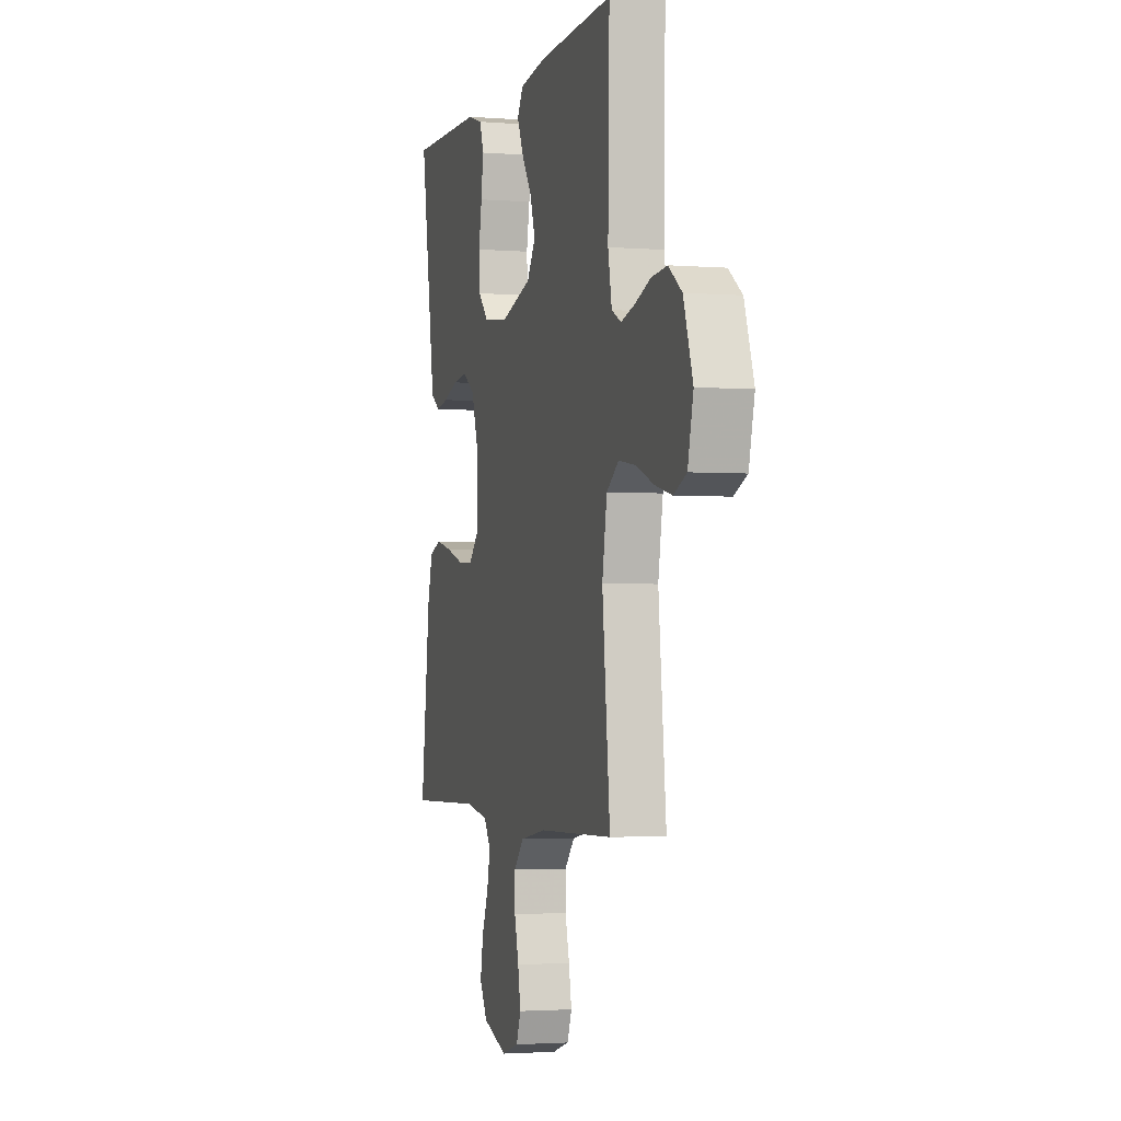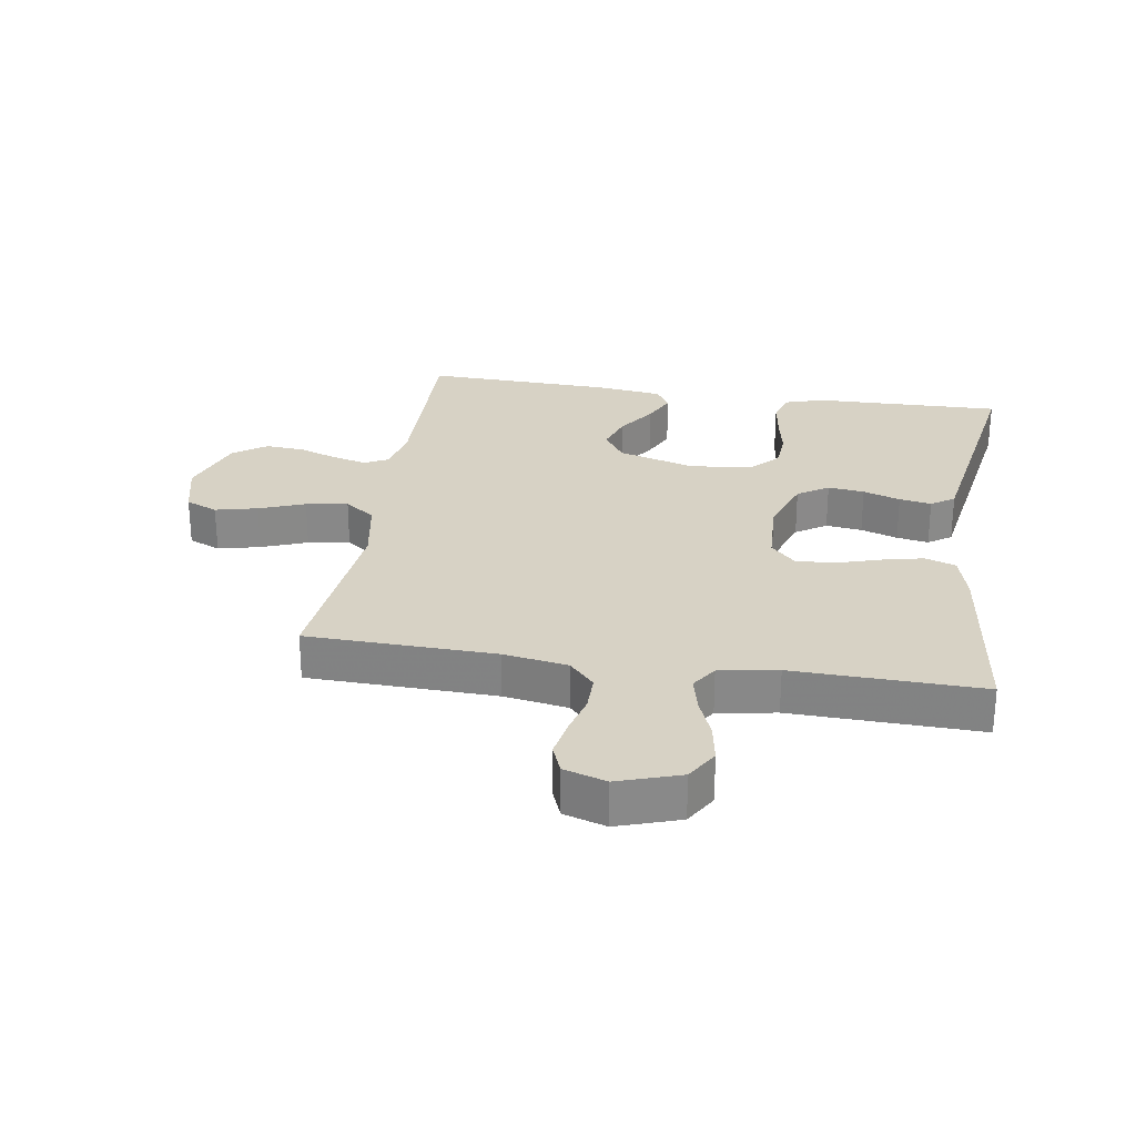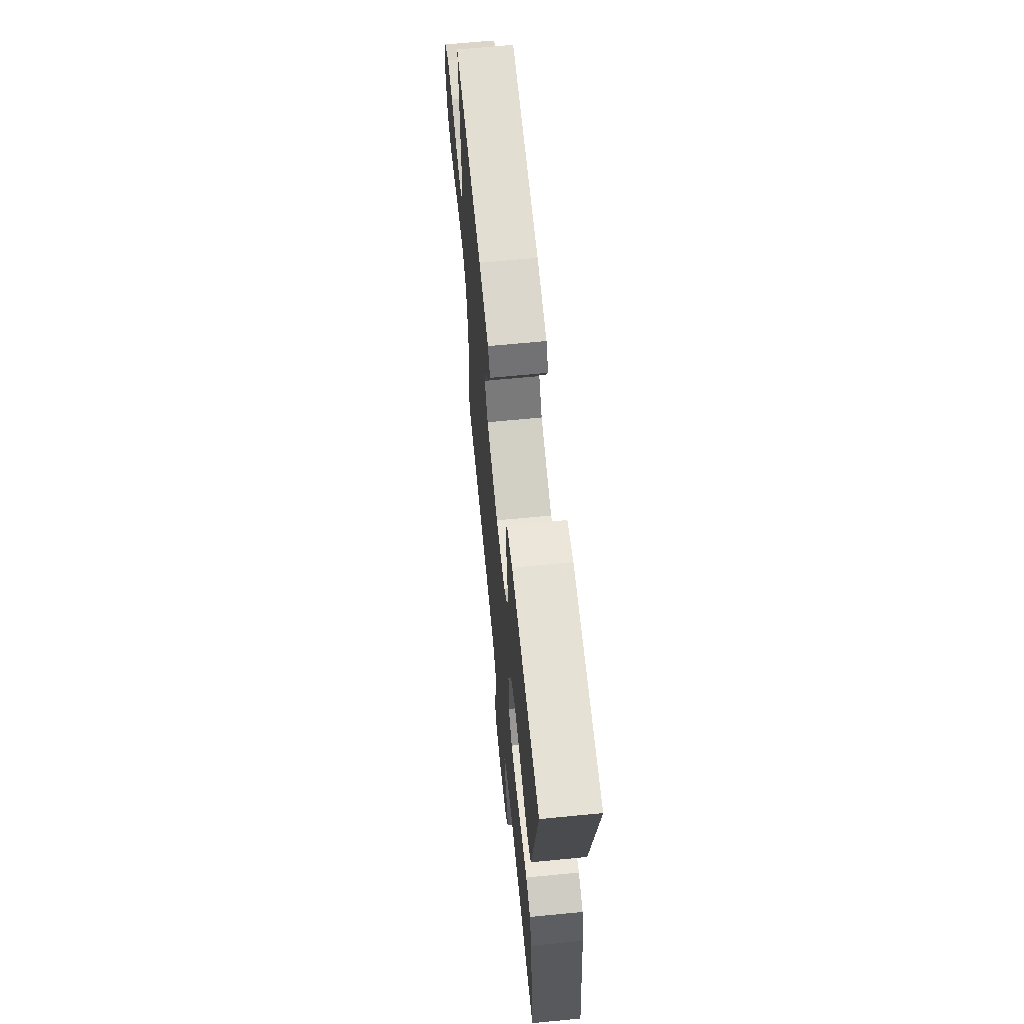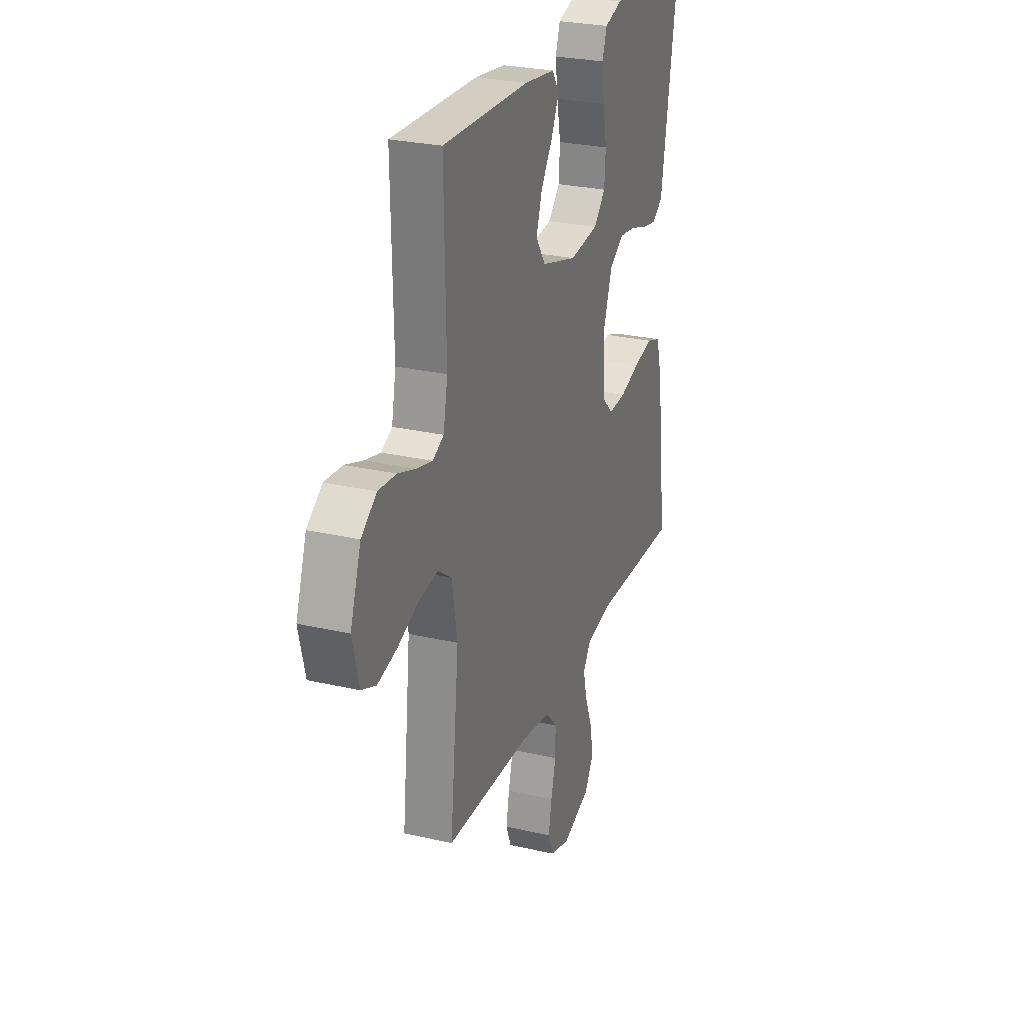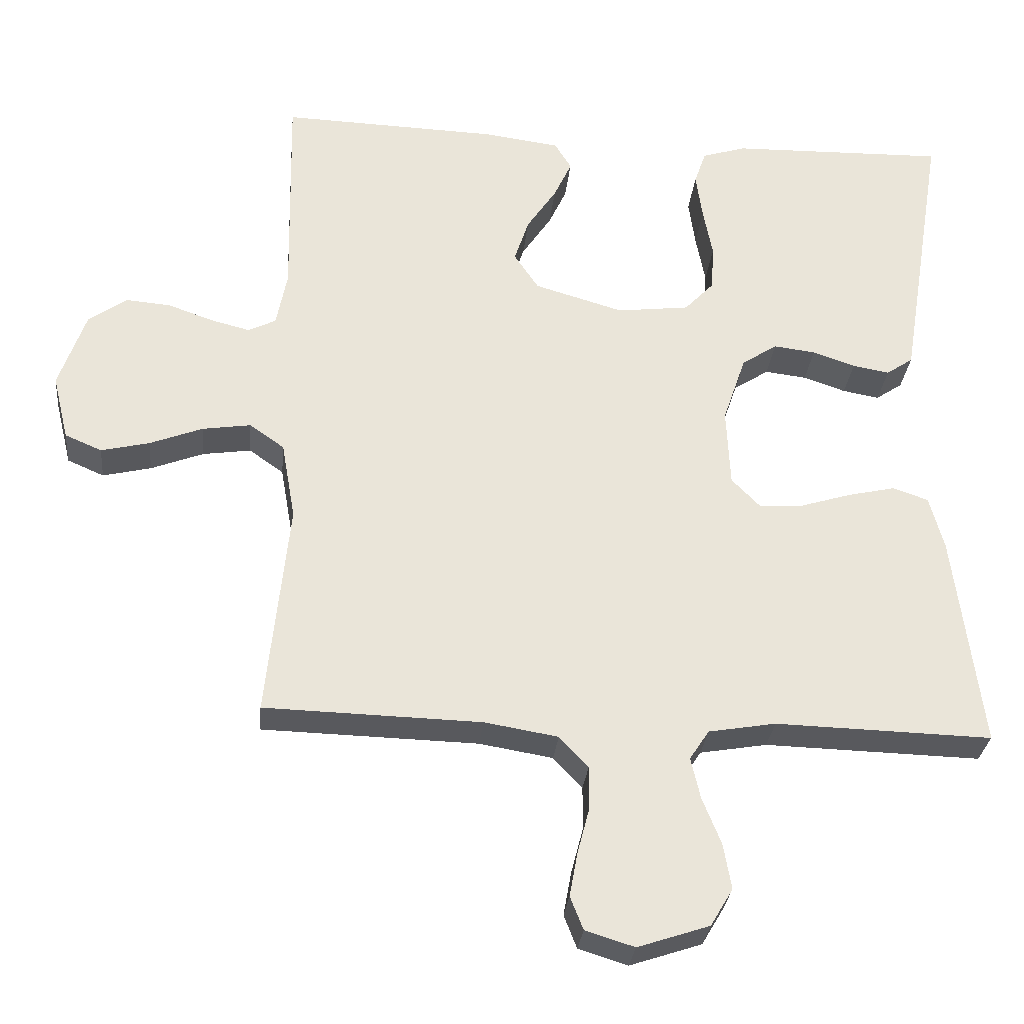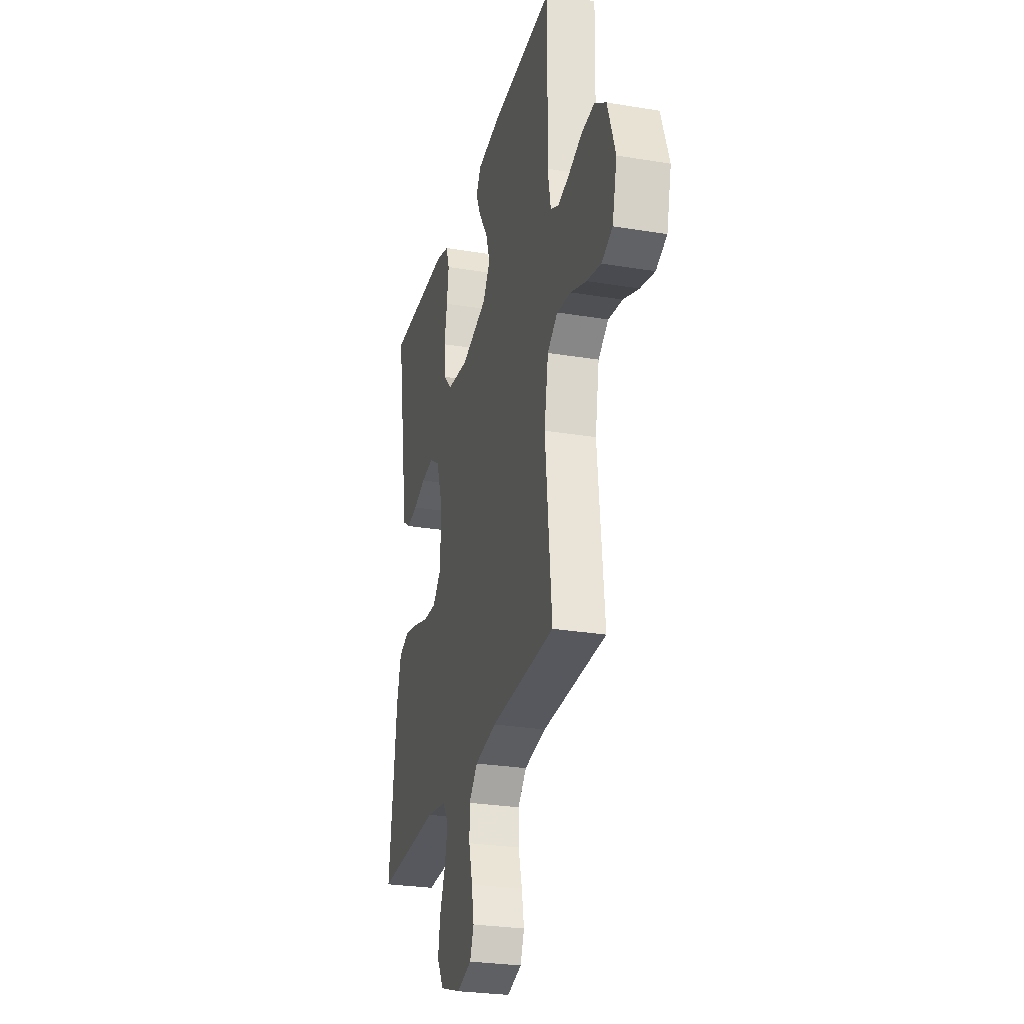
<metadata>
{"format":"obj","ext":"obj","renderer":"f3d","projection":"perspective","resolution":1024,"background":"white","views":[{"elev":-2.4,"azim":74.4,"up":"+Z"},{"elev":27.2,"azim":-171.1,"up":"+Y"},{"elev":66.0,"azim":-95.6,"up":"+Z"},{"elev":26.9,"azim":109.8,"up":"+Z"},{"elev":-29.7,"azim":174.4,"up":"+Z"},{"elev":-27.4,"azim":75.7,"up":"+Z"}]}
</metadata>
<code>
v 0.5 0.07 0.5
v 0.494 0.07 0.2
v 0.509 0.07 0.123
v 0.547 0.07 0.104
v 0.602 0.07 0.118
v 0.664 0.07 0.14
v 0.726 0.07 0.145
v 0.779 0.07 0.107
v 0.816 0.07 0
v 0.794 0.07 -0.09
v 0.743 0.07 -0.112
v 0.676 0.07 -0.096
v 0.603 0.07 -0.068
v 0.536 0.07 -0.058
v 0.488 0.07 -0.092
v 0.469 0.07 -0.2
v 0.5 0.07 -0.5
v 0.2 0.07 -0.508
v 0.098 0.07 -0.525
v 0.058 0.07 -0.568
v 0.058 0.07 -0.627
v 0.075 0.07 -0.692
v 0.086 0.07 -0.752
v 0.068 0.07 -0.798
v 0 0.07 -0.819
v -0.099 0.07 -0.786
v -0.13 0.07 -0.734
v -0.119 0.07 -0.671
v -0.093 0.07 -0.606
v -0.08 0.07 -0.549
v -0.107 0.07 -0.508
v -0.2 0.07 -0.492
v -0.5 0.07 -0.5
v -0.462 0.07 -0.2
v -0.442 0.07 -0.126
v -0.393 0.07 -0.109
v -0.327 0.07 -0.124
v -0.256 0.07 -0.146
v -0.195 0.07 -0.149
v -0.156 0.07 -0.109
v -0.151 0.07 0
v -0.183 0.07 0.094
v -0.232 0.07 0.126
v -0.29 0.07 0.119
v -0.349 0.07 0.099
v -0.4 0.07 0.09
v -0.437 0.07 0.115
v -0.451 0.07 0.2
v -0.5 0.07 0.5
v -0.2 0.07 0.493
v -0.139 0.07 0.474
v -0.123 0.07 0.427
v -0.132 0.07 0.362
v -0.145 0.07 0.293
v -0.141 0.07 0.23
v -0.1 0.07 0.187
v 0 0.07 0.175
v 0.123 0.07 0.211
v 0.157 0.07 0.262
v 0.137 0.07 0.323
v 0.096 0.07 0.384
v 0.071 0.07 0.438
v 0.094 0.07 0.476
v 0.2 0.07 0.49
v 0.5 0 0.5
v 0.494 0 0.2
v 0.509 0 0.123
v 0.547 0 0.104
v 0.602 0 0.118
v 0.664 0 0.14
v 0.726 0 0.145
v 0.779 0 0.107
v 0.816 0 0
v 0.794 0 -0.09
v 0.743 0 -0.112
v 0.676 0 -0.096
v 0.603 0 -0.068
v 0.536 0 -0.058
v 0.488 0 -0.092
v 0.469 0 -0.2
v 0.5 0 -0.5
v 0.2 0 -0.508
v 0.098 0 -0.525
v 0.058 0 -0.568
v 0.058 0 -0.627
v 0.075 0 -0.692
v 0.086 0 -0.752
v 0.068 0 -0.798
v 0 0 -0.819
v -0.099 0 -0.786
v -0.13 0 -0.734
v -0.119 0 -0.671
v -0.093 0 -0.606
v -0.08 0 -0.549
v -0.107 0 -0.508
v -0.2 0 -0.492
v -0.5 0 -0.5
v -0.462 0 -0.2
v -0.442 0 -0.126
v -0.393 0 -0.109
v -0.327 0 -0.124
v -0.256 0 -0.146
v -0.195 0 -0.149
v -0.156 0 -0.109
v -0.151 0 0
v -0.183 0 0.094
v -0.232 0 0.126
v -0.29 0 0.119
v -0.349 0 0.099
v -0.4 0 0.09
v -0.437 0 0.115
v -0.451 0 0.2
v -0.5 0 0.5
v -0.2 0 0.493
v -0.139 0 0.474
v -0.123 0 0.427
v -0.132 0 0.362
v -0.145 0 0.293
v -0.141 0 0.23
v -0.1 0 0.187
v 0 0 0.175
v 0.123 0 0.211
v 0.157 0 0.262
v 0.137 0 0.323
v 0.096 0 0.384
v 0.071 0 0.438
v 0.094 0 0.476
v 0.2 0 0.49
f 64 1 2
f 63 64 2
f 62 63 2
f 61 62 2
f 60 61 2
f 59 60 2 3
f 58 59 3 4
f 57 58 4
f 56 57 4
f 52 53 54
f 51 52 54
f 50 51 54
f 49 50 54
f 48 49 54
f 47 48 54
f 46 47 54
f 45 46 54
f 44 45 54
f 43 44 54 55
f 42 43 55 56
f 36 37 38
f 35 36 38
f 34 35 38
f 33 34 38
f 32 33 38
f 31 32 38 39
f 30 31 39 40
f 27 28 29
f 26 27 29
f 25 26 29
f 24 25 29
f 23 24 29
f 22 23 29
f 21 22 29
f 20 21 29 30
f 30 40 41
f 20 30 41
f 19 20 41
f 16 17 18
f 41 42 56
f 19 41 56
f 18 19 56
f 16 18 56
f 15 16 56
f 11 12 13
f 10 11 13
f 9 10 13
f 8 9 13
f 7 8 13
f 6 7 13
f 5 6 13
f 14 15 56 4
f 4 5 13 14
f 66 65 128
f 66 128 127
f 66 127 126
f 66 126 125
f 66 125 124
f 67 66 124 123
f 68 67 123 122
f 68 122 121
f 68 121 120
f 118 117 116
f 118 116 115
f 118 115 114
f 118 114 113
f 118 113 112
f 118 112 111
f 118 111 110
f 118 110 109
f 118 109 108
f 119 118 108 107
f 120 119 107 106
f 102 101 100
f 102 100 99
f 102 99 98
f 102 98 97
f 102 97 96
f 103 102 96 95
f 104 103 95 94
f 93 92 91
f 93 91 90
f 93 90 89
f 93 89 88
f 93 88 87
f 93 87 86
f 93 86 85
f 94 93 85 84
f 105 104 94
f 105 94 84
f 105 84 83
f 82 81 80
f 120 106 105
f 120 105 83
f 120 83 82
f 120 82 80
f 120 80 79
f 77 76 75
f 77 75 74
f 77 74 73
f 77 73 72
f 77 72 71
f 77 71 70
f 77 70 69
f 68 120 79 78
f 78 77 69 68
f 1 65 66 2
f 2 66 67 3
f 3 67 68 4
f 4 68 69 5
f 5 69 70 6
f 6 70 71 7
f 7 71 72 8
f 8 72 73 9
f 9 73 74 10
f 10 74 75 11
f 11 75 76 12
f 12 76 77 13
f 13 77 78 14
f 14 78 79 15
f 15 79 80 16
f 16 80 81 17
f 17 81 82 18
f 18 82 83 19
f 19 83 84 20
f 20 84 85 21
f 21 85 86 22
f 22 86 87 23
f 23 87 88 24
f 24 88 89 25
f 25 89 90 26
f 26 90 91 27
f 27 91 92 28
f 28 92 93 29
f 29 93 94 30
f 30 94 95 31
f 31 95 96 32
f 32 96 97 33
f 33 97 98 34
f 34 98 99 35
f 35 99 100 36
f 36 100 101 37
f 37 101 102 38
f 38 102 103 39
f 39 103 104 40
f 40 104 105 41
f 41 105 106 42
f 42 106 107 43
f 43 107 108 44
f 44 108 109 45
f 45 109 110 46
f 46 110 111 47
f 47 111 112 48
f 48 112 113 49
f 49 113 114 50
f 50 114 115 51
f 51 115 116 52
f 52 116 117 53
f 53 117 118 54
f 54 118 119 55
f 55 119 120 56
f 56 120 121 57
f 57 121 122 58
f 58 122 123 59
f 59 123 124 60
f 60 124 125 61
f 61 125 126 62
f 62 126 127 63
f 63 127 128 64
f 64 128 65 1

</code>
